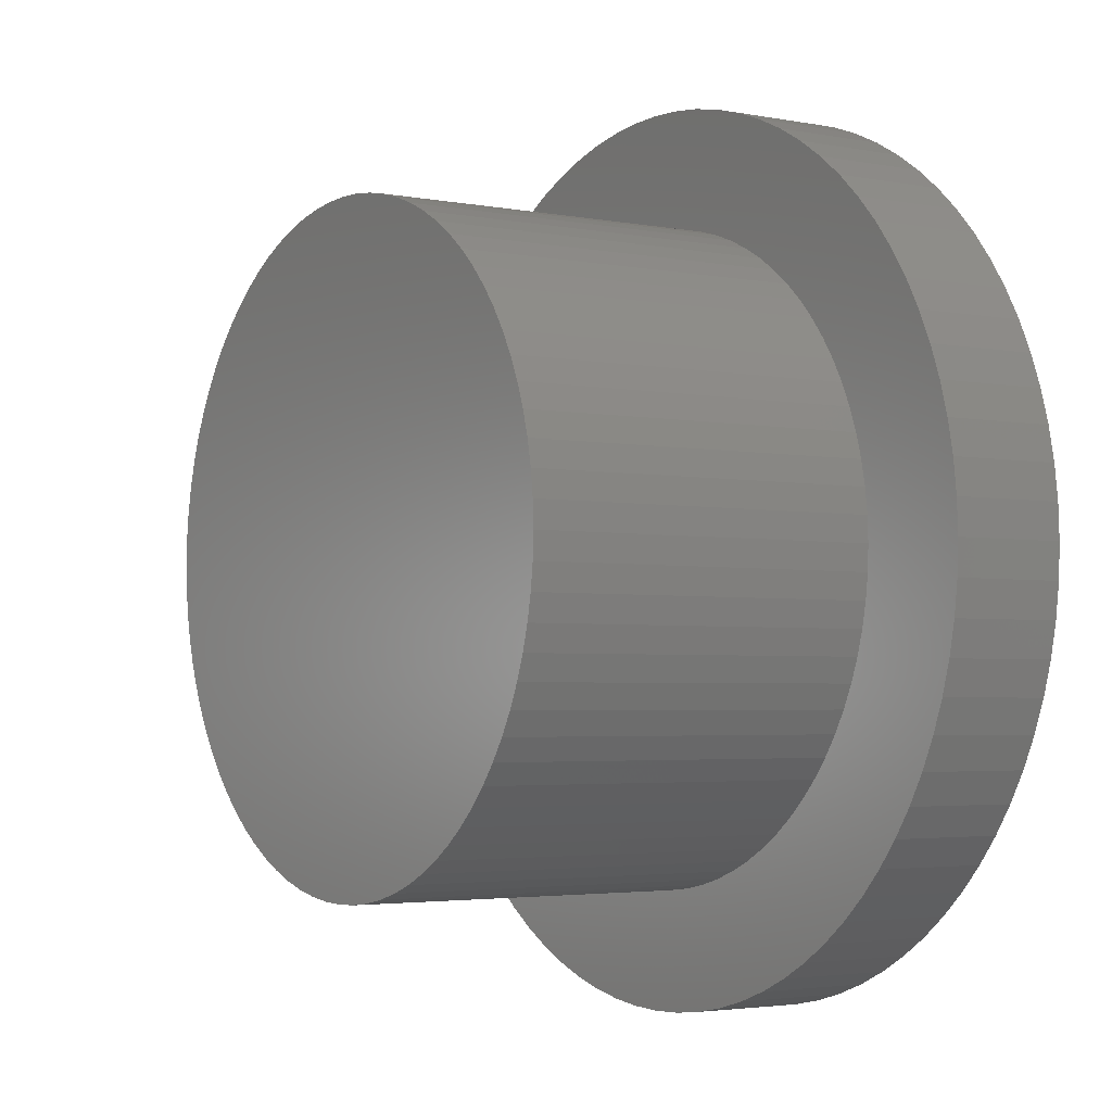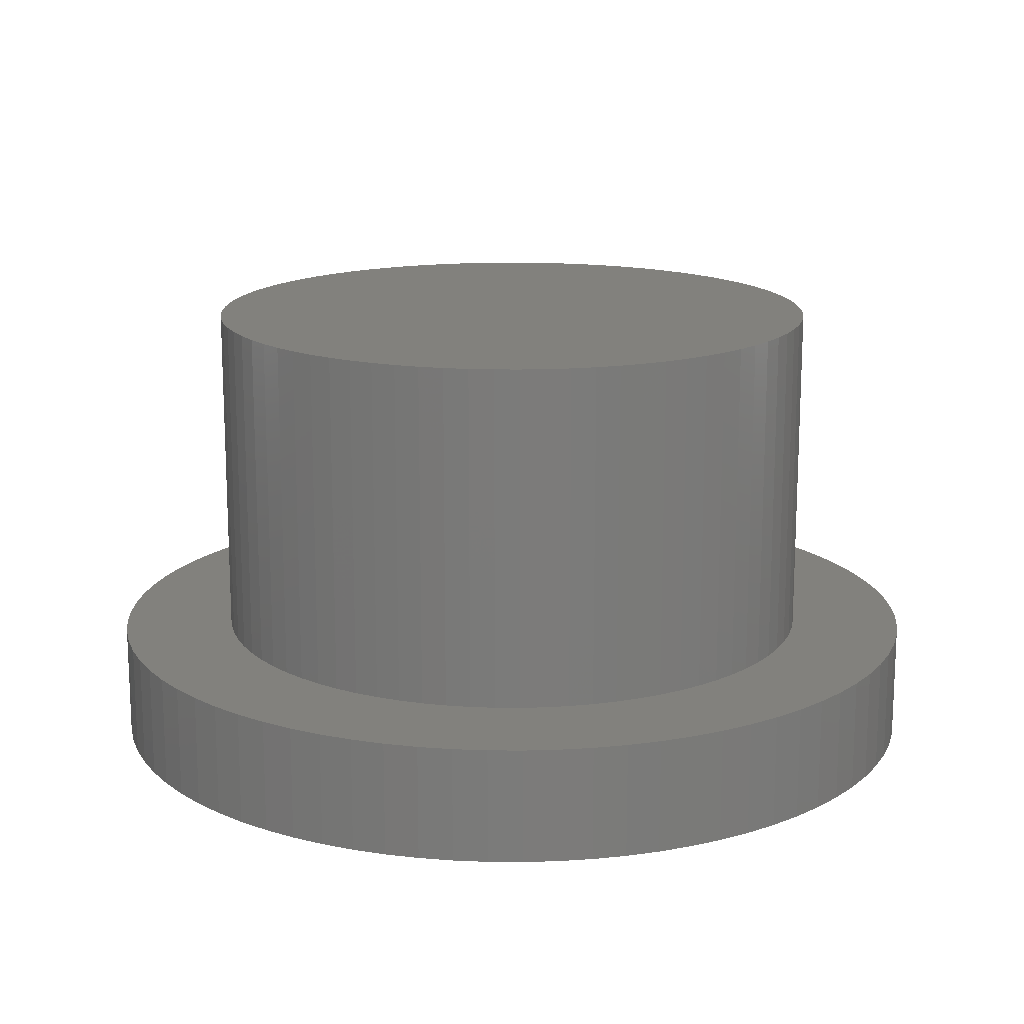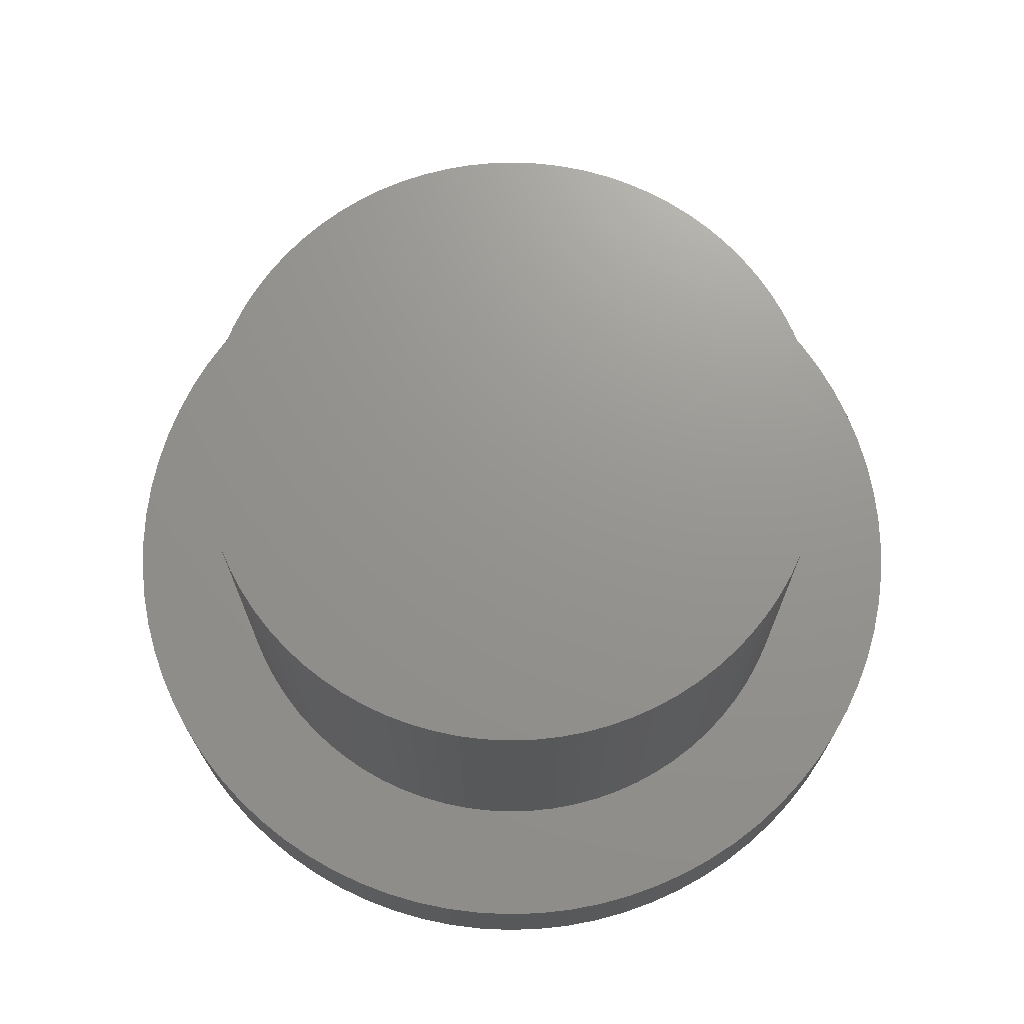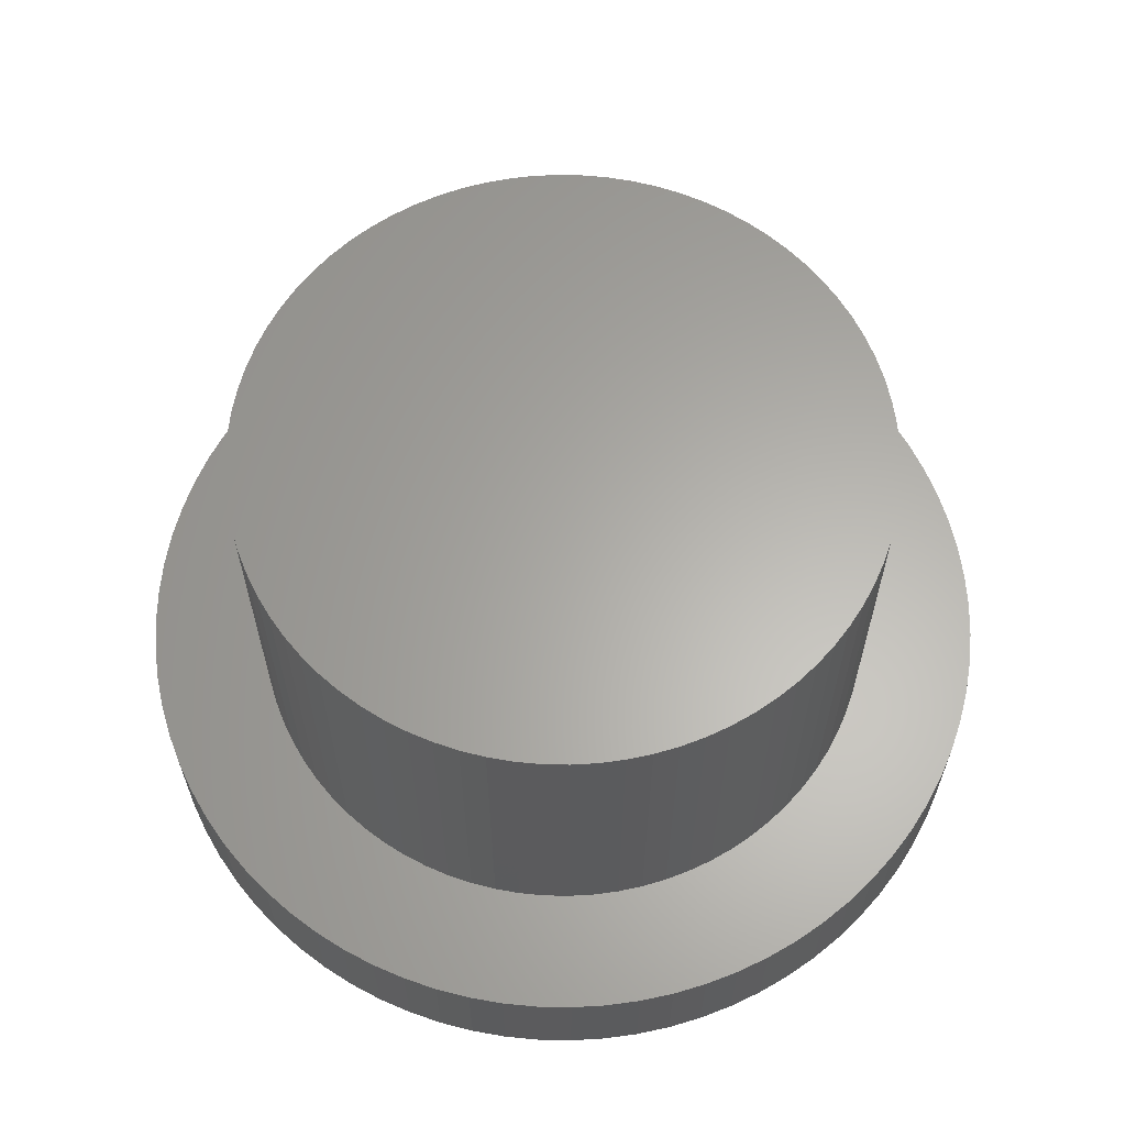
<metadata>
{"format":"stl","ext":"stl","renderer":"f3d","projection":"perspective","resolution":1024,"background":"white","views":[{"elev":-3.1,"azim":56.6,"up":"+Y"},{"elev":15.6,"azim":-28.4,"up":"+Z"},{"elev":70.9,"azim":-13.0,"up":"+Z"},{"elev":63.0,"azim":-122.6,"up":"+Z"}]}
</metadata>
<code>
# stl→obj: 320 verts, 636 faces
v -1.248 2.45 1
v -1.437 2.345 4
v -1.248 2.45 4
v -1.437 2.345 1
v 2.716 -0.4302 4
v 2.742 -0.2158 1
v 2.742 -0.2158 4
v 2.716 -0.4302 1
v 2.541 -1.052 4
v 2.615 -0.8498 1
v 2.615 -0.8498 4
v 2.541 -1.052 1
v 2.742 0.2158 4
v 2.716 0.4302 1
v 2.716 0.4302 4
v 2.742 0.2158 1
v 0.642 -2.674 1
v 0.8498 -2.615 4
v 0.642 -2.674 4
v 0.8498 -2.615 1
v -2.716 0.4302 1
v -2.674 0.642 4
v -2.674 0.642 1
v -2.716 0.4302 4
v 1.945 -1.945 4
v 2.091 -1.786 1
v 2.091 -1.786 4
v 1.945 -1.945 1
v -2.75 0 1
v -2.742 0.2158 4
v -2.742 0.2158 1
v -2.75 0 4
v 2.225 -1.616 4
v 2.345 -1.437 1
v 2.345 -1.437 4
v 2.225 -1.616 1
v 1.616 2.225 1
v 1.437 2.345 4
v 1.616 2.225 4
v 1.437 2.345 1
v -2.345 -1.437 1
v -2.45 -1.248 4
v -2.45 -1.248 1
v -2.345 -1.437 4
v 1.248 -2.45 1
v 1.437 -2.345 4
v 1.248 -2.45 4
v 1.437 -2.345 1
v -1.786 2.091 1
v -1.945 1.945 4
v -1.786 2.091 4
v -1.945 1.945 1
v -2.716 -0.4302 1
v -2.742 -0.2158 4
v -2.742 -0.2158 1
v -2.716 -0.4302 4
v -2.615 0.8498 4
v -2.615 0.8498 1
v -1.786 -2.091 1
v -1.616 -2.225 4
v -1.786 -2.091 4
v -1.616 -2.225 1
v 2.674 -0.642 4
v 2.674 -0.642 1
v 2.75 0 4
v 2.75 0 1
v -2.615 -0.8498 1
v -2.674 -0.642 4
v -2.674 -0.642 1
v -2.615 -0.8498 4
v 2.674 0.642 1
v 2.674 0.642 4
v -0.4302 2.716 1
v -0.642 2.674 4
v -0.4302 2.716 4
v -0.642 2.674 1
v 2.091 1.786 4
v 1.945 1.945 1
v 1.945 1.945 4
v 2.091 1.786 1
v 1.786 2.091 4
v 1.786 2.091 1
v 0.2158 2.742 1
v 0 2.75 4
v 0.2158 2.742 4
v 0 2.75 1
v 0.4302 2.716 1
v 0.4302 2.716 4
v -1.437 -2.345 4
v -1.437 -2.345 1
v -1.616 2.225 1
v -1.616 2.225 4
v 1.052 -2.541 1
v 1.052 -2.541 4
v -1.052 2.541 1
v -1.052 2.541 4
v -0.4302 -2.716 1
v -0.2158 -2.742 4
v -0.4302 -2.716 4
v -0.2158 -2.742 1
v -0.2158 2.742 4
v -0.2158 2.742 1
v -2.225 -1.616 1
v -2.225 -1.616 4
v 2.45 1.248 4
v 2.345 1.437 1
v 2.345 1.437 4
v 2.45 1.248 1
v 1.616 -2.225 1
v 1.786 -2.091 4
v 1.616 -2.225 4
v 1.786 -2.091 1
v -1.945 -1.945 1
v -2.091 -1.786 4
v -2.091 -1.786 1
v -1.945 -1.945 4
v 1.248 2.45 1
v 1.052 2.541 4
v 1.248 2.45 4
v 1.052 2.541 1
v -2.541 -1.052 1
v -2.541 -1.052 4
v 2.615 0.8498 1
v 2.615 0.8498 4
v 2.45 -1.248 1
v 2.45 -1.248 4
v 0.4302 -2.716 1
v 0.4302 -2.716 4
v 0.8498 2.615 1
v 0.642 2.674 4
v 0.8498 2.615 4
v 0.642 2.674 1
v 2.225 1.616 4
v 2.225 1.616 1
v 0 -2.75 4
v 0 -2.75 1
v -0.8498 2.615 4
v -0.8498 2.615 1
v -1.248 -2.45 4
v -1.248 -2.45 1
v -1.052 -2.541 1
v -0.8498 -2.615 4
v -1.052 -2.541 4
v -0.8498 -2.615 1
v 2.541 1.052 1
v 2.541 1.052 4
v 0.2158 -2.742 4
v 0.2158 -2.742 1
v -0.642 -2.674 4
v -0.642 -2.674 1
v -2.541 1.052 4
v -2.541 1.052 1
v 3.75 0 1
v 3.738 0.2942 1
v 3.704 0.5866 1
v 3.738 -0.2942 1
v 3.646 0.8754 1
v 3.566 1.159 1
v 3.704 -0.5866 1
v 3.465 1.435 1
v 3.341 1.702 1
v 3.646 -0.8754 1
v 3.197 1.959 1
v 3.034 2.204 1
v 3.566 -1.159 1
v 2.852 2.435 1
v 3.465 -1.435 1
v 2.652 2.652 1
v 2.435 2.852 1
v 2.204 3.034 1
v 1.959 3.197 1
v 1.702 3.341 1
v 1.435 3.465 1
v 1.159 3.566 1
v 0.8754 3.646 1
v 0.5866 3.704 1
v 0.2942 3.738 1
v 0 3.75 1
v -0.2942 3.738 1
v -0.5866 3.704 1
v -0.8754 3.646 1
v -1.159 3.566 1
v -1.435 3.465 1
v -1.702 3.341 1
v -1.959 3.197 1
v -2.204 3.034 1
v -2.435 2.852 1
v -2.652 2.652 1
v -2.091 1.786 1
v -2.852 2.435 1
v -2.225 1.616 1
v -3.034 2.204 1
v -2.345 1.437 1
v -3.197 1.959 1
v -2.45 1.248 1
v -3.341 1.702 1
v -3.465 1.435 1
v 3.341 -1.702 1
v 3.197 -1.959 1
v 3.034 -2.204 1
v 2.852 -2.435 1
v 2.652 -2.652 1
v 2.435 -2.852 1
v 2.204 -3.034 1
v 1.959 -3.197 1
v 1.702 -3.341 1
v 1.435 -3.465 1
v 1.159 -3.566 1
v 0.8754 -3.646 1
v 0.5866 -3.704 1
v 0.2942 -3.738 1
v 0 -3.75 1
v -0.2942 -3.738 1
v -0.5866 -3.704 1
v -0.8754 -3.646 1
v -1.159 -3.566 1
v -1.435 -3.465 1
v -1.702 -3.341 1
v -1.959 -3.197 1
v -2.204 -3.034 1
v -2.435 -2.852 1
v -2.652 -2.652 1
v -2.852 -2.435 1
v -3.034 -2.204 1
v -3.197 -1.959 1
v -3.341 -1.702 1
v -3.465 -1.435 1
v -3.566 -1.159 1
v -3.646 -0.8754 1
v -3.704 -0.5866 1
v -3.738 -0.2942 1
v -3.566 1.159 1
v -3.646 0.8754 1
v -3.704 0.5866 1
v -3.738 0.2942 1
v -3.75 0 1
v -2.225 1.616 4
v -2.345 1.437 4
v -2.091 1.786 4
v -2.45 1.248 4
v 2.652 2.652 0
v 2.435 2.852 0
v 2.435 -2.852 0
v 2.652 -2.652 0
v -2.435 2.852 0
v -2.652 2.652 0
v 0.8754 -3.646 0
v 1.159 -3.566 0
v 3.704 0.5866 0
v 3.738 0.2942 0
v 3.566 -1.159 0
v 3.465 -1.435 0
v -3.341 -1.702 0
v -3.465 -1.435 0
v 2.204 3.034 0
v 1.959 3.197 0
v -2.204 -3.034 0
v -1.959 -3.197 0
v 3.034 -2.204 0
v 2.852 -2.435 0
v -3.704 0.5866 0
v -3.646 0.8754 0
v 3.341 -1.702 0
v -3.566 -1.159 0
v 0 -3.75 0
v 0.2942 -3.738 0
v -0.8754 -3.646 0
v -0.5866 -3.704 0
v -1.702 3.341 0
v -1.959 3.197 0
v -2.204 3.034 0
v 3.465 1.435 0
v 3.566 1.159 0
v 1.435 -3.465 0
v -3.566 1.159 0
v -3.465 1.435 0
v 1.702 3.341 0
v -3.738 -0.2942 0
v -3.75 0 0
v 3.646 0.8754 0
v 3.75 0 0
v -3.738 0.2942 0
v -1.435 3.465 0
v -1.159 3.566 0
v -0.8754 3.646 0
v -3.197 1.959 0
v -3.034 2.204 0
v -0.5866 3.704 0
v 2.852 2.435 0
v 3.034 2.204 0
v 3.704 -0.5866 0
v 3.646 -0.8754 0
v 1.435 3.465 0
v 1.159 3.566 0
v -2.852 -2.435 0
v -3.034 -2.204 0
v 0.2942 3.738 0
v 0 3.75 0
v 3.341 1.702 0
v -0.2942 3.738 0
v 3.197 -1.959 0
v -3.341 1.702 0
v 2.204 -3.034 0
v 1.959 -3.197 0
v 0.8754 3.646 0
v 0.5866 3.704 0
v 3.738 -0.2942 0
v -3.646 -0.8754 0
v -1.435 -3.465 0
v -1.159 -3.566 0
v -2.652 -2.652 0
v -2.852 2.435 0
v 1.702 -3.341 0
v 3.197 1.959 0
v 0.5866 -3.704 0
v -0.2942 -3.738 0
v -2.435 -2.852 0
v -1.702 -3.341 0
v -3.704 -0.5866 0
v -3.197 -1.959 0
f 1 2 3
f 2 1 4
f 5 6 7
f 6 5 8
f 9 10 11
f 10 9 12
f 13 14 15
f 14 13 16
f 17 18 19
f 18 17 20
f 21 22 23
f 22 21 24
f 25 26 27
f 26 25 28
f 29 30 31
f 30 29 32
f 33 34 35
f 34 33 36
f 37 38 39
f 38 37 40
f 41 42 43
f 42 41 44
f 45 46 47
f 46 45 48
f 27 36 33
f 36 27 26
f 49 50 51
f 50 49 52
f 53 54 55
f 54 53 56
f 23 57 58
f 57 23 22
f 59 60 61
f 60 59 62
f 63 8 5
f 8 63 64
f 31 24 21
f 24 31 30
f 65 16 13
f 16 65 66
f 67 68 69
f 68 67 70
f 15 71 72
f 71 15 14
f 73 74 75
f 74 73 76
f 77 78 79
f 78 77 80
f 78 81 79
f 81 78 82
f 83 84 85
f 84 83 86
f 87 85 88
f 85 87 83
f 62 89 60
f 89 62 90
f 91 51 92
f 51 91 49
f 11 64 63
f 64 11 10
f 93 47 94
f 47 93 45
f 95 3 96
f 3 95 1
f 97 98 99
f 98 97 100
f 86 101 84
f 101 86 102
f 103 44 41
f 44 103 104
f 105 106 107
f 106 105 108
f 69 56 53
f 56 69 68
f 109 110 111
f 110 109 112
f 113 114 115
f 114 113 116
f 115 104 103
f 104 115 114
f 117 118 119
f 118 117 120
f 121 70 67
f 70 121 122
f 102 75 101
f 75 102 73
f 72 123 124
f 123 72 71
f 35 125 126
f 125 35 34
f 40 119 38
f 119 40 117
f 82 39 81
f 39 82 37
f 127 19 128
f 19 127 17
f 129 130 131
f 130 129 132
f 126 12 9
f 12 126 125
f 7 66 65
f 66 7 6
f 133 80 77
f 80 133 134
f 100 135 98
f 135 100 136
f 76 137 74
f 137 76 138
f 113 61 116
f 61 113 59
f 90 139 89
f 139 90 140
f 141 142 143
f 142 141 144
f 124 145 146
f 145 124 123
f 55 32 29
f 32 55 54
f 120 131 118
f 131 120 129
f 136 147 135
f 147 136 148
f 148 128 147
f 128 148 127
f 144 149 142
f 149 144 150
f 138 96 137
f 96 138 95
f 58 151 152
f 151 58 57
f 43 122 121
f 122 43 42
f 146 108 105
f 108 146 145
f 132 88 130
f 88 132 87
f 107 134 133
f 134 107 106
f 66 153 154
f 16 154 155
f 153 66 156
f 14 155 157
f 6 156 66
f 71 157 158
f 156 6 159
f 123 158 160
f 8 159 6
f 145 160 161
f 159 8 162
f 108 161 163
f 64 162 8
f 106 163 164
f 162 64 165
f 134 164 166
f 10 165 64
f 165 10 167
f 154 16 66
f 155 14 16
f 157 71 14
f 80 166 168
f 158 123 71
f 160 145 123
f 161 108 145
f 78 168 169
f 163 106 108
f 164 134 106
f 82 169 170
f 166 80 134
f 37 170 171
f 168 78 80
f 169 82 78
f 40 171 172
f 170 37 82
f 171 40 37
f 117 172 173
f 172 117 40
f 120 173 174
f 173 120 117
f 129 174 175
f 174 129 120
f 175 132 129
f 176 132 175
f 176 87 132
f 177 87 176
f 177 83 87
f 178 83 177
f 178 86 83
f 178 102 86
f 179 102 178
f 179 73 102
f 180 73 179
f 180 76 73
f 181 76 180
f 76 181 138
f 182 138 181
f 138 182 95
f 183 95 182
f 95 183 1
f 184 1 183
f 1 184 4
f 185 4 184
f 4 185 91
f 186 91 185
f 91 186 49
f 187 49 186
f 49 187 52
f 188 52 187
f 52 188 189
f 190 189 188
f 189 190 191
f 192 191 190
f 191 192 193
f 194 193 192
f 193 194 195
f 196 195 194
f 195 196 152
f 197 152 196
f 152 197 58
f 12 167 10
f 167 12 198
f 125 198 12
f 198 125 199
f 34 199 125
f 199 34 200
f 36 200 34
f 200 36 201
f 26 201 36
f 201 26 202
f 28 202 26
f 202 28 203
f 112 203 28
f 203 112 204
f 109 204 112
f 204 109 205
f 48 205 109
f 205 48 206
f 45 206 48
f 206 45 207
f 93 207 45
f 207 93 208
f 20 208 93
f 208 20 209
f 17 209 20
f 17 210 209
f 127 210 17
f 127 211 210
f 148 211 127
f 136 211 148
f 136 212 211
f 100 212 136
f 100 213 212
f 97 213 100
f 97 214 213
f 150 214 97
f 215 150 144
f 150 215 214
f 216 144 141
f 144 216 215
f 217 141 140
f 141 217 216
f 218 140 90
f 219 90 62
f 140 218 217
f 220 62 59
f 221 59 113
f 90 219 218
f 222 113 115
f 62 220 219
f 223 115 103
f 224 103 41
f 59 221 220
f 225 41 43
f 226 43 121
f 227 121 67
f 113 222 221
f 228 67 69
f 229 69 53
f 230 53 55
f 231 55 29
f 232 58 197
f 115 223 222
f 58 232 23
f 103 224 223
f 233 23 232
f 41 225 224
f 23 233 21
f 43 226 225
f 234 21 233
f 121 227 226
f 21 234 31
f 67 228 227
f 235 31 234
f 69 229 228
f 31 235 29
f 53 230 229
f 236 29 235
f 55 231 230
f 29 236 231
f 193 237 191
f 237 193 238
f 20 94 18
f 94 20 93
f 150 99 149
f 99 150 97
f 112 25 110
f 25 112 28
f 4 92 2
f 92 4 91
f 48 111 46
f 111 48 109
f 13 7 65
f 15 7 13
f 15 5 7
f 72 5 15
f 72 63 5
f 124 63 72
f 124 11 63
f 146 11 124
f 146 9 11
f 105 9 146
f 105 126 9
f 107 126 105
f 107 35 126
f 133 35 107
f 133 33 35
f 77 33 133
f 77 27 33
f 79 27 77
f 79 25 27
f 81 25 79
f 81 110 25
f 39 110 81
f 39 111 110
f 38 111 39
f 38 46 111
f 119 46 38
f 119 47 46
f 118 47 119
f 118 94 47
f 131 94 118
f 131 18 94
f 130 18 131
f 130 19 18
f 88 19 130
f 88 128 19
f 85 128 88
f 85 147 128
f 84 147 85
f 84 135 147
f 101 135 84
f 101 98 135
f 75 98 101
f 75 99 98
f 74 99 75
f 74 149 99
f 137 149 74
f 137 142 149
f 96 142 137
f 96 143 142
f 3 143 96
f 3 139 143
f 2 139 3
f 2 89 139
f 92 89 2
f 92 60 89
f 51 60 92
f 51 61 60
f 50 61 51
f 50 116 61
f 239 116 50
f 239 114 116
f 237 114 239
f 237 104 114
f 238 104 237
f 238 44 104
f 240 44 238
f 240 42 44
f 151 42 240
f 151 122 42
f 57 122 151
f 57 70 122
f 22 70 57
f 22 68 70
f 24 68 22
f 24 56 68
f 30 56 24
f 30 54 56
f 54 30 32
f 191 239 189
f 239 191 237
f 189 50 52
f 50 189 239
f 140 143 139
f 143 140 141
f 195 238 193
f 238 195 240
f 152 240 195
f 240 152 151
f 241 169 168
f 169 241 242
f 243 202 203
f 202 243 244
f 245 188 187
f 188 245 246
f 247 208 209
f 208 247 248
f 154 249 155
f 249 154 250
f 167 251 165
f 251 167 252
f 253 227 254
f 227 253 226
f 255 171 170
f 171 255 256
f 257 219 220
f 219 257 258
f 201 259 200
f 259 201 260
f 261 233 262
f 233 261 234
f 198 252 167
f 252 198 263
f 254 228 264
f 228 254 227
f 265 211 212
f 211 265 266
f 267 214 215
f 214 267 268
f 269 185 184
f 185 269 270
f 270 186 185
f 186 270 271
f 158 272 160
f 272 158 273
f 248 207 208
f 207 248 274
f 275 197 276
f 197 275 232
f 256 172 171
f 172 256 277
f 278 236 279
f 236 278 231
f 155 280 157
f 280 155 249
f 153 250 154
f 250 153 281
f 279 235 282
f 235 279 236
f 283 184 183
f 184 283 269
f 284 183 182
f 183 284 283
f 285 182 181
f 182 285 284
f 286 192 287
f 192 286 194
f 288 181 180
f 181 288 285
f 157 273 158
f 273 157 280
f 164 289 166
f 289 164 290
f 162 291 159
f 291 162 292
f 277 173 172
f 173 277 293
f 271 187 186
f 187 271 245
f 293 174 173
f 174 293 294
f 295 224 296
f 224 295 223
f 297 178 177
f 178 297 298
f 160 299 161
f 299 160 272
f 300 180 179
f 180 300 288
f 199 263 198
f 263 199 301
f 302 194 286
f 194 302 196
f 298 179 178
f 179 298 300
f 303 203 204
f 203 303 243
f 304 204 205
f 204 304 303
f 202 260 201
f 260 202 244
f 305 176 175
f 176 305 306
f 276 196 302
f 196 276 197
f 282 234 261
f 234 282 235
f 156 281 153
f 281 156 307
f 242 170 169
f 170 242 255
f 264 229 308
f 229 264 228
f 309 216 217
f 216 309 310
f 159 307 156
f 307 159 291
f 311 223 295
f 223 311 222
f 287 190 312
f 190 287 192
f 313 205 206
f 205 313 304
f 165 292 162
f 292 165 251
f 163 290 164
f 290 163 314
f 161 314 163
f 314 161 299
f 166 241 168
f 241 166 289
f 310 215 216
f 215 310 267
f 274 206 207
f 206 274 313
f 315 209 210
f 209 315 247
f 294 175 174
f 175 294 305
f 268 213 214
f 213 268 316
f 311 221 222
f 221 311 317
f 316 212 213
f 212 316 265
f 318 217 218
f 217 318 309
f 262 232 275
f 232 262 233
f 319 231 278
f 231 319 230
f 308 230 319
f 230 308 229
f 317 220 221
f 220 317 257
f 266 210 211
f 210 266 315
f 306 177 176
f 177 306 297
f 312 188 246
f 188 312 190
f 320 226 253
f 226 320 225
f 258 218 219
f 218 258 318
f 296 225 320
f 225 296 224
f 307 250 281
f 291 250 307
f 291 249 250
f 292 249 291
f 292 280 249
f 251 280 292
f 251 273 280
f 252 273 251
f 252 272 273
f 263 272 252
f 263 299 272
f 301 299 263
f 301 314 299
f 259 314 301
f 259 290 314
f 260 290 259
f 260 289 290
f 244 289 260
f 244 241 289
f 243 241 244
f 243 242 241
f 303 242 243
f 303 255 242
f 304 255 303
f 304 256 255
f 313 256 304
f 313 277 256
f 274 277 313
f 274 293 277
f 248 293 274
f 248 294 293
f 247 294 248
f 247 305 294
f 315 305 247
f 315 306 305
f 266 306 315
f 266 297 306
f 265 297 266
f 265 298 297
f 316 298 265
f 316 300 298
f 268 300 316
f 268 288 300
f 267 288 268
f 267 285 288
f 310 285 267
f 310 284 285
f 309 284 310
f 309 283 284
f 318 283 309
f 318 269 283
f 258 269 318
f 258 270 269
f 257 270 258
f 257 271 270
f 317 271 257
f 317 245 271
f 311 245 317
f 311 246 245
f 295 246 311
f 295 312 246
f 296 312 295
f 296 287 312
f 320 287 296
f 320 286 287
f 253 286 320
f 253 302 286
f 254 302 253
f 254 276 302
f 264 276 254
f 264 275 276
f 308 275 264
f 308 262 275
f 319 262 308
f 319 261 262
f 278 261 319
f 278 282 261
f 282 278 279
f 200 301 199
f 301 200 259

</code>
